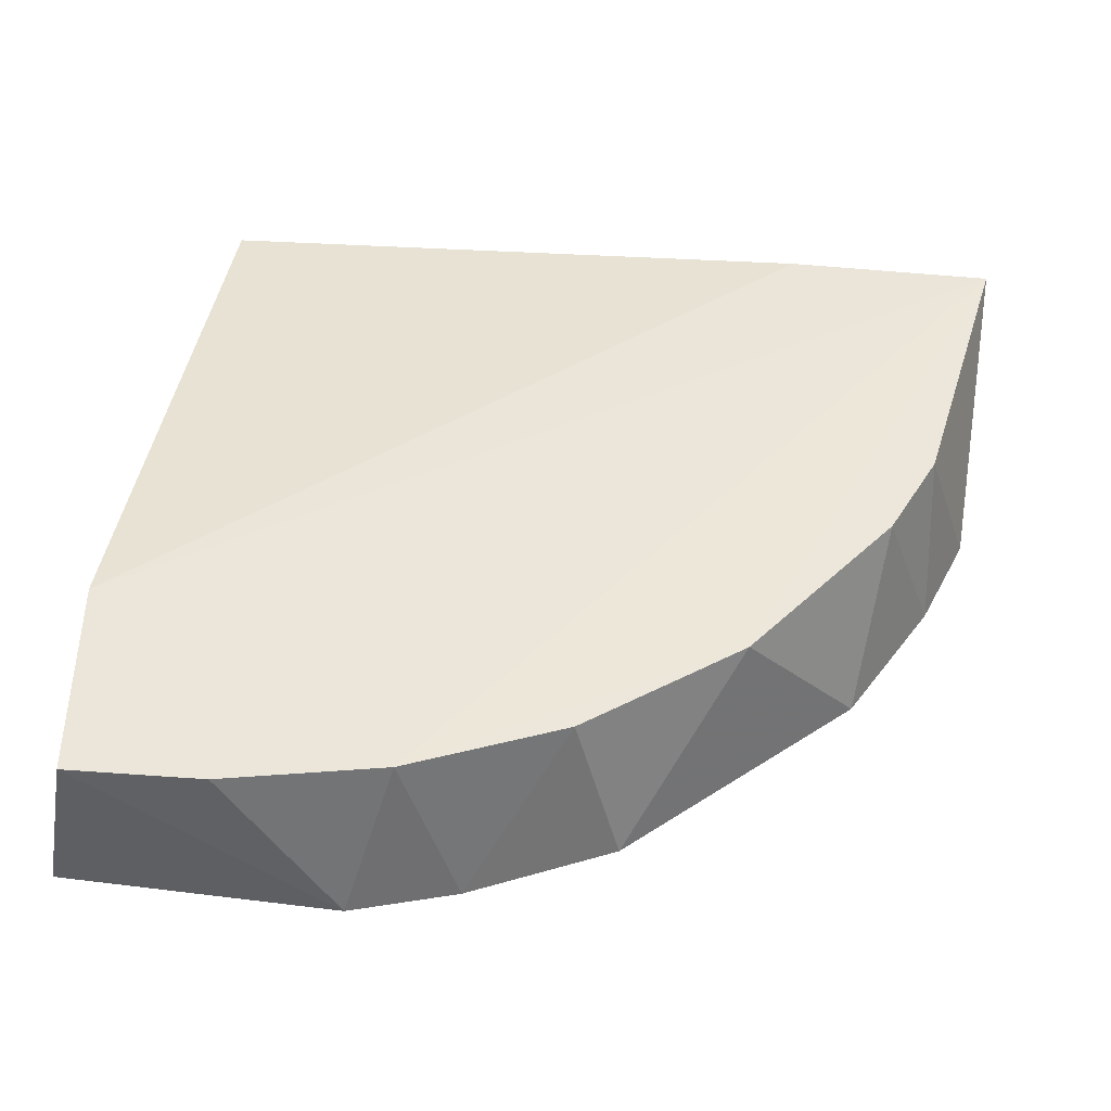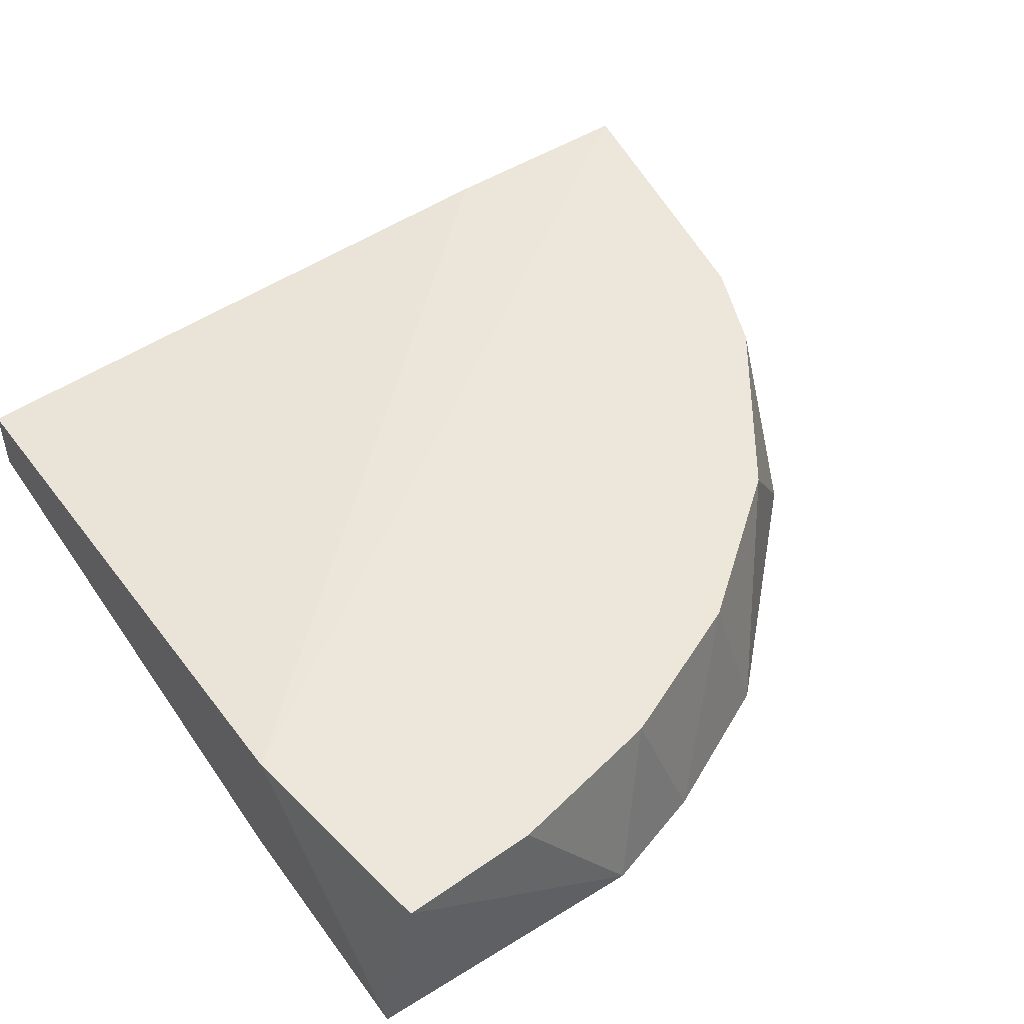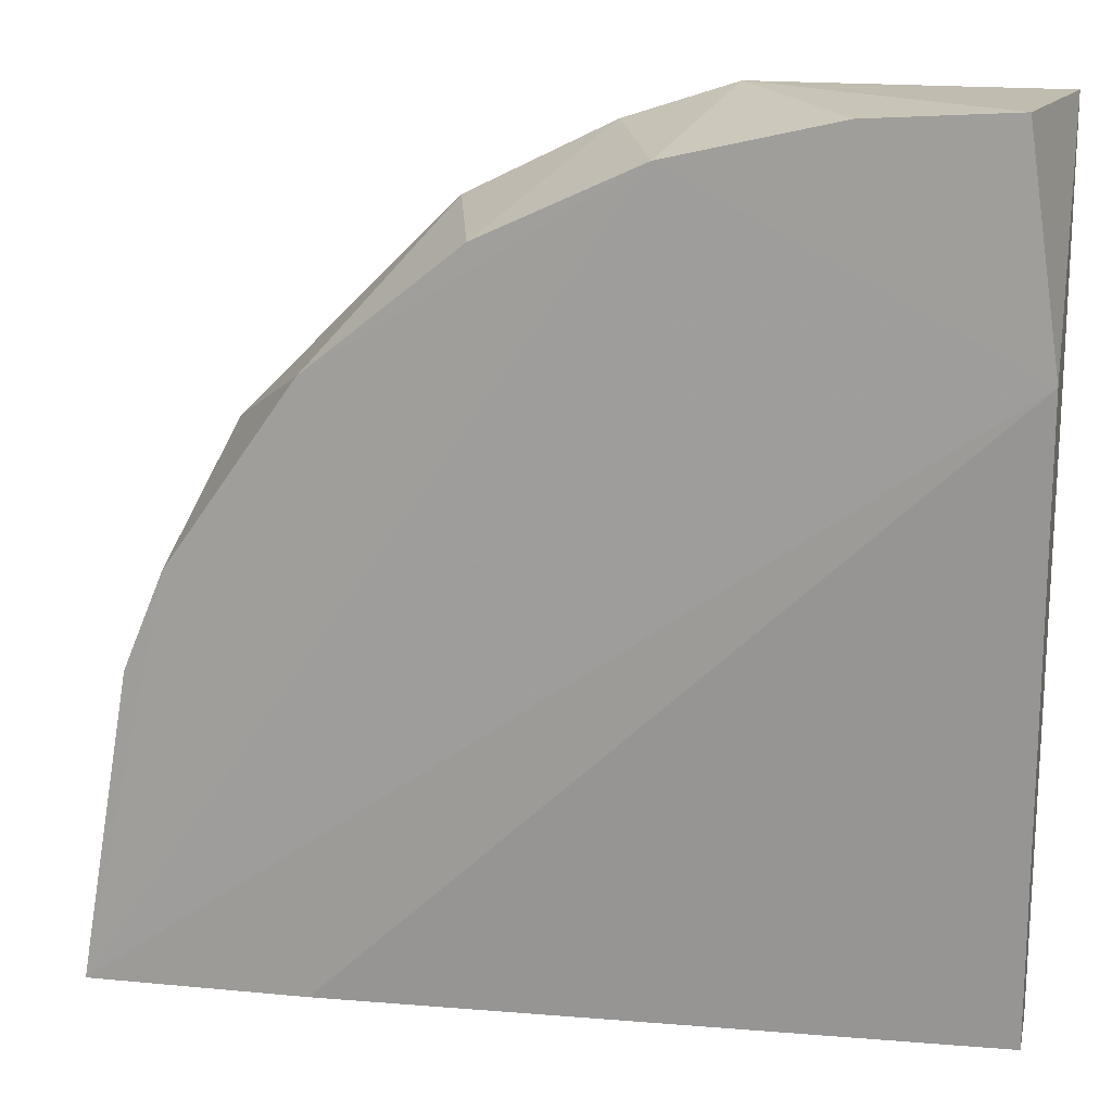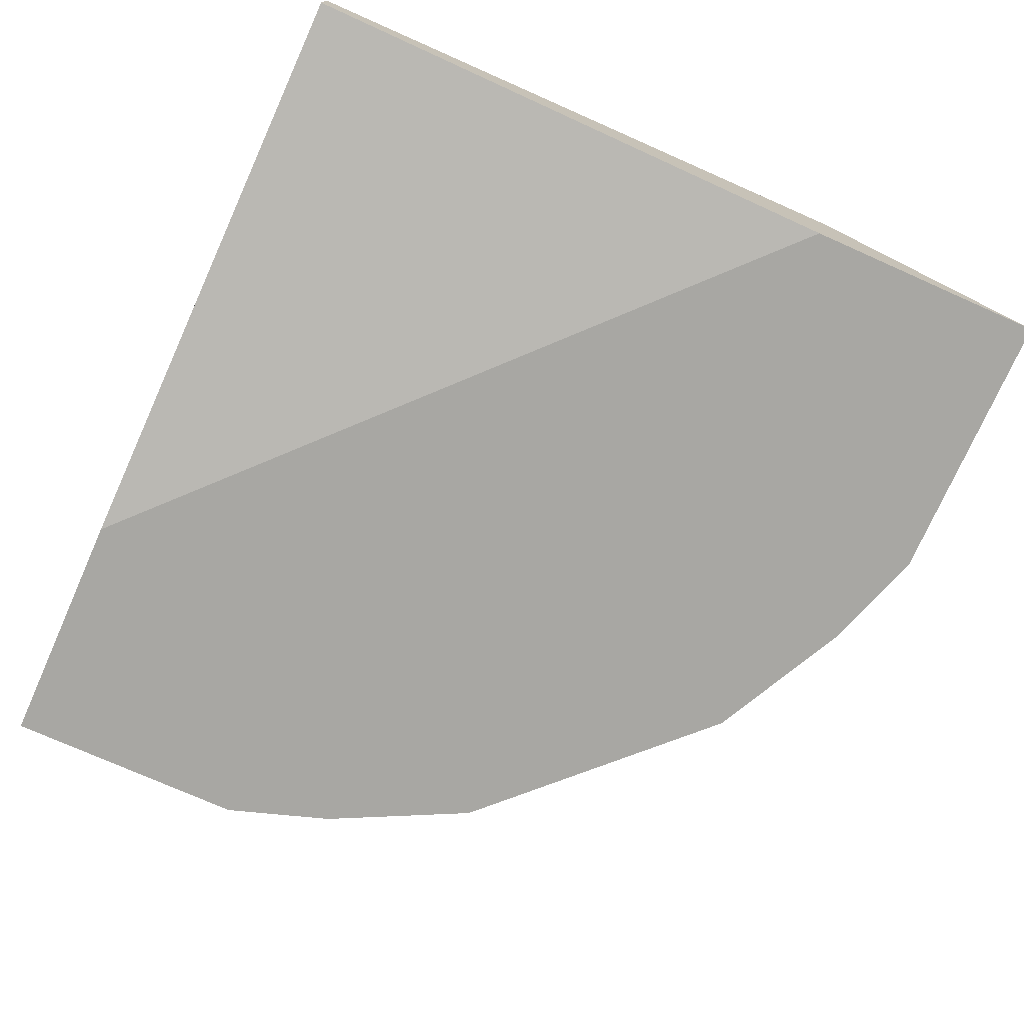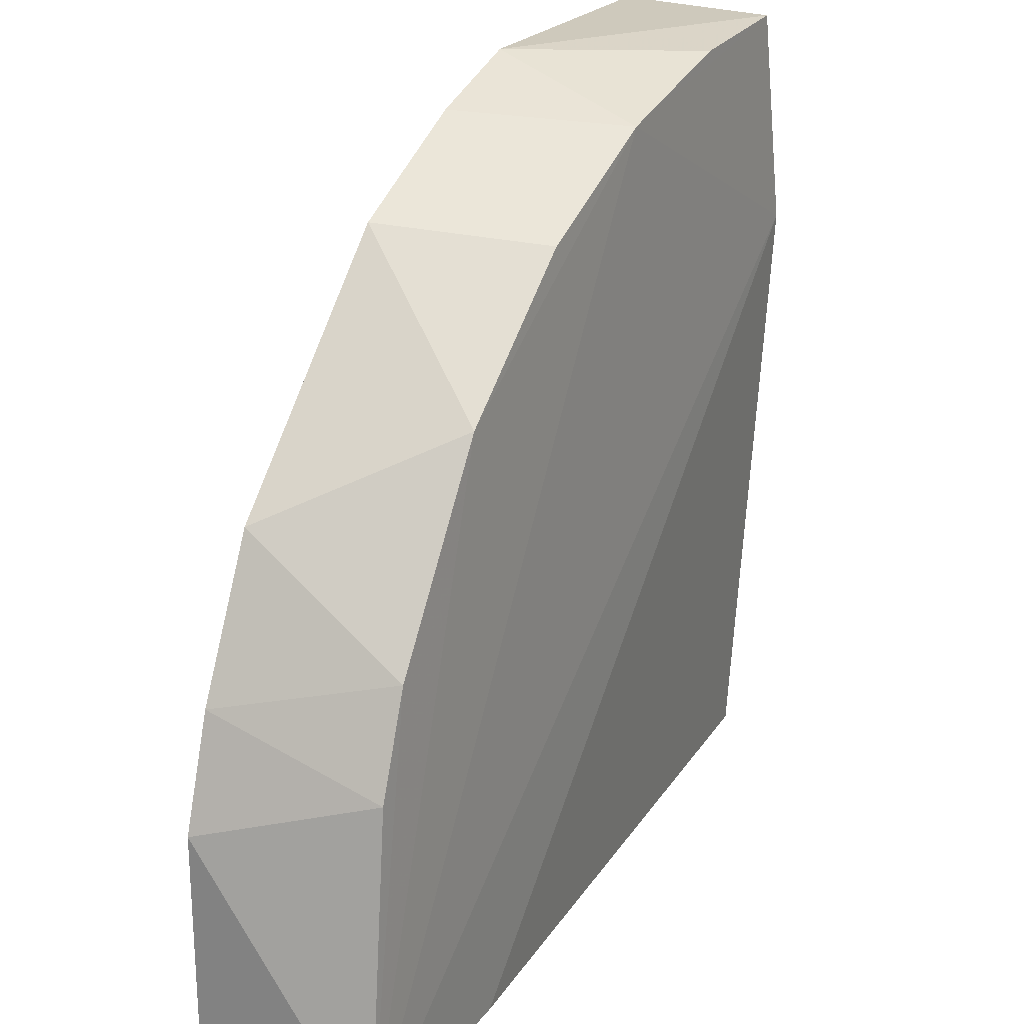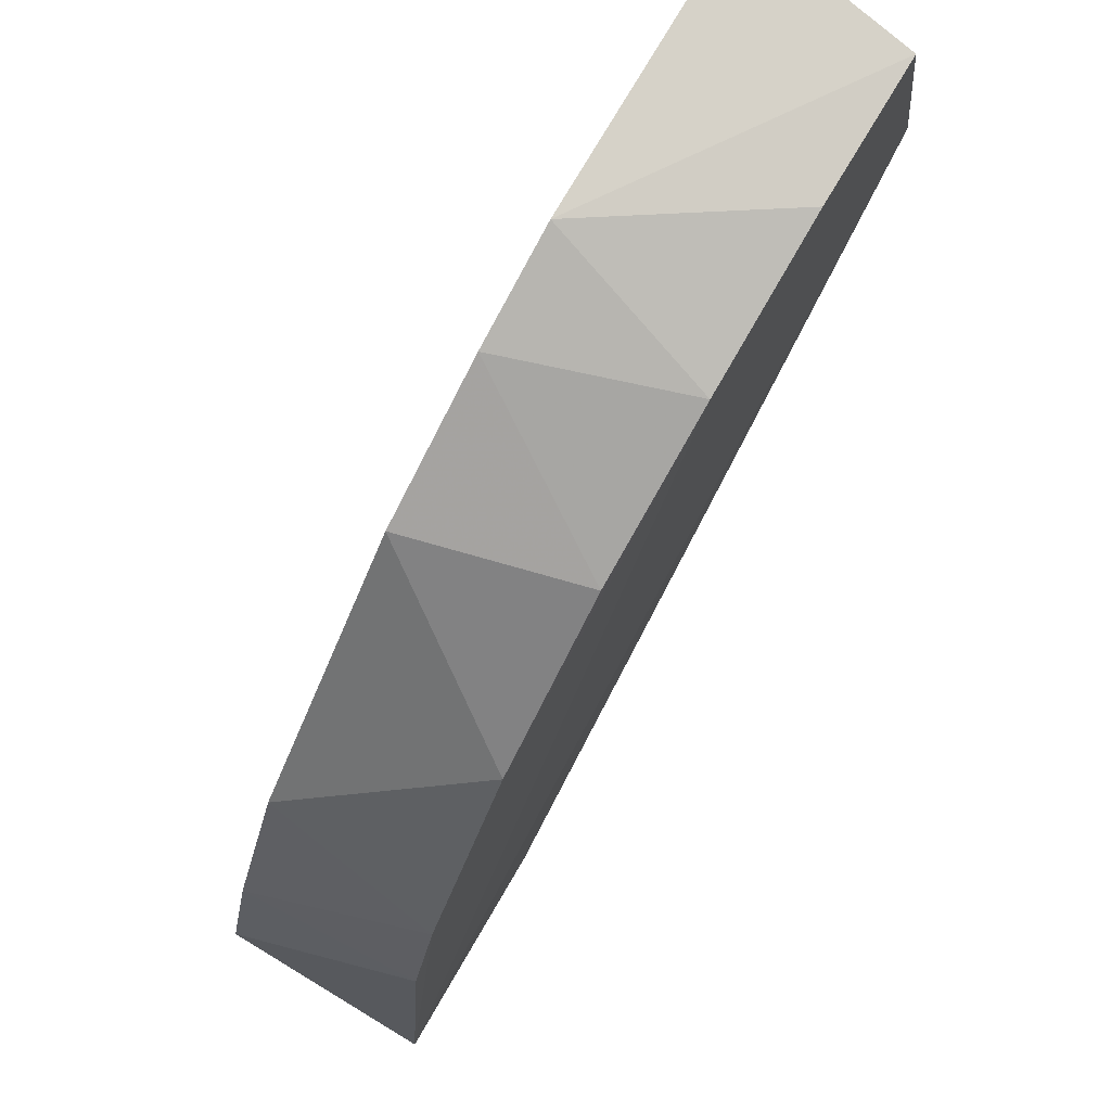
<metadata>
{"format":"obj","ext":"obj","renderer":"f3d","projection":"perspective","resolution":1024,"background":"white","views":[{"elev":45.3,"azim":8.1,"up":"+Y"},{"elev":48.5,"azim":-34.5,"up":"+Y"},{"elev":17.3,"azim":-167.7,"up":"+Z"},{"elev":-74.5,"azim":-114.0,"up":"+Y"},{"elev":23.2,"azim":117.9,"up":"+Z"},{"elev":78.0,"azim":120.6,"up":"+Z"}]}
</metadata>
<code>
v 0.07772 -0.2066 0.1721
v -0.1229 -0.236 -0.009489
v -0.1229 -0.2583 0.1692
v 0.1452 -0.2583 -0.009489
v 0.1461 -0.2023 -0.01035
v -0.1229 -0.2025 0.1804
v 4.4e-05 -0.2583 0.2362
v -0.1126 -0.2046 0.2483
v -0.1229 -0.2136 -0.009489
v 0.134 -0.2583 0.1022
v -0.1229 -0.2583 0.2474
v 0.06701 -0.2583 -0.009489
v -0.01845 -0.2057 0.2332
v 0.1306 -0.2055 0.08476
v 0.04465 -0.2583 0.2139
v 0.07816 -0.2025 -0.009489
v 0.1117 -0.2583 0.1469
v -0.03347 -0.2583 0.2474
v 0.1452 -0.2583 0.06871
v 0.03023 -0.2066 0.2104
v 0.1181 -0.2061 0.1148
v -0.06931 -0.2052 0.2453
f 18 13 22
f 2 3 6
f 3 4 7
f 5 2 9
f 2 6 9
f 7 4 10
f 6 3 11
f 3 7 11
f 8 6 11
f 3 2 12
f 4 3 12
f 5 4 12
f 2 5 12
f 1 5 13
f 5 6 13
f 6 8 13
f 7 10 15
f 6 5 16
f 5 9 16
f 9 6 16
f 1 15 17
f 15 10 17
f 11 7 18
f 8 11 18
f 7 13 18
f 4 5 19
f 10 4 19
f 5 14 19
f 14 10 19
f 1 13 20
f 13 7 20
f 15 1 20
f 7 15 20
f 5 1 21
f 14 5 21
f 10 14 21
f 1 17 21
f 17 10 21
f 13 8 22
f 8 18 22

</code>
